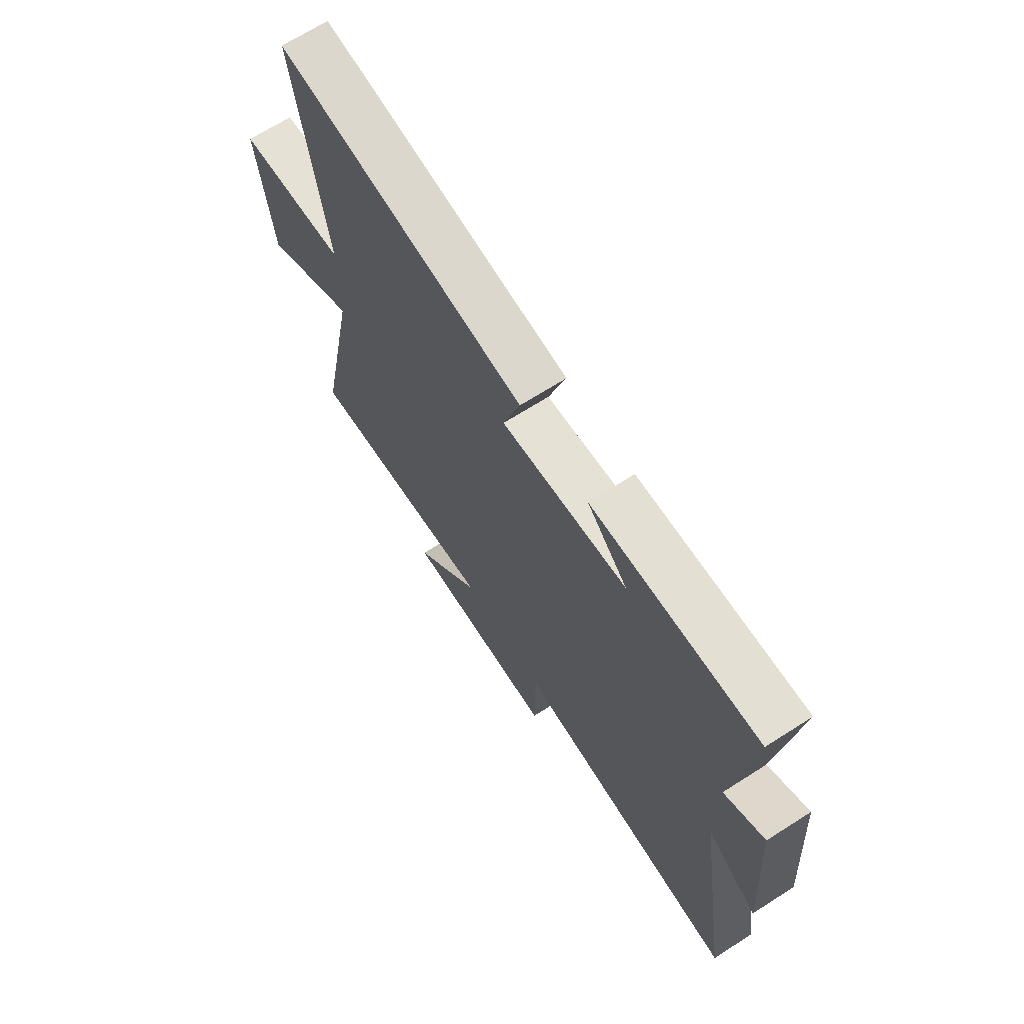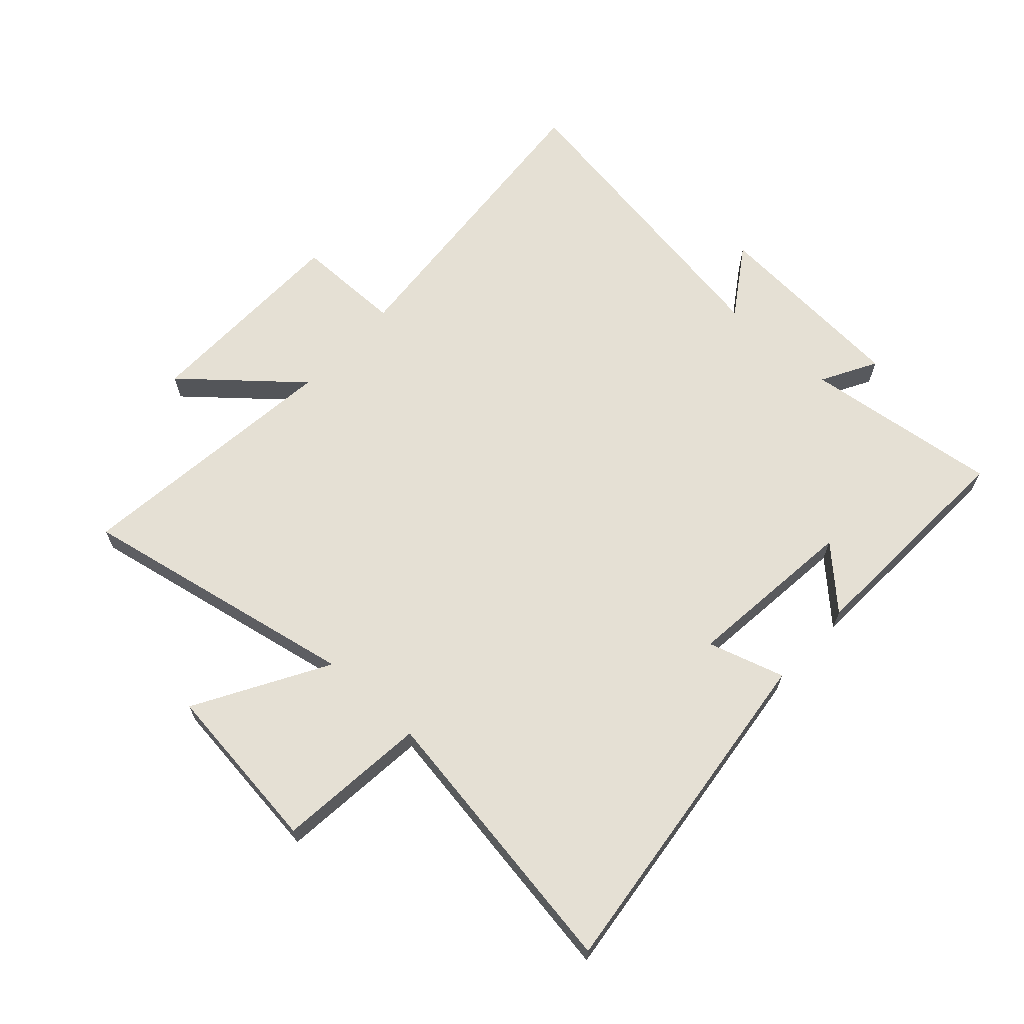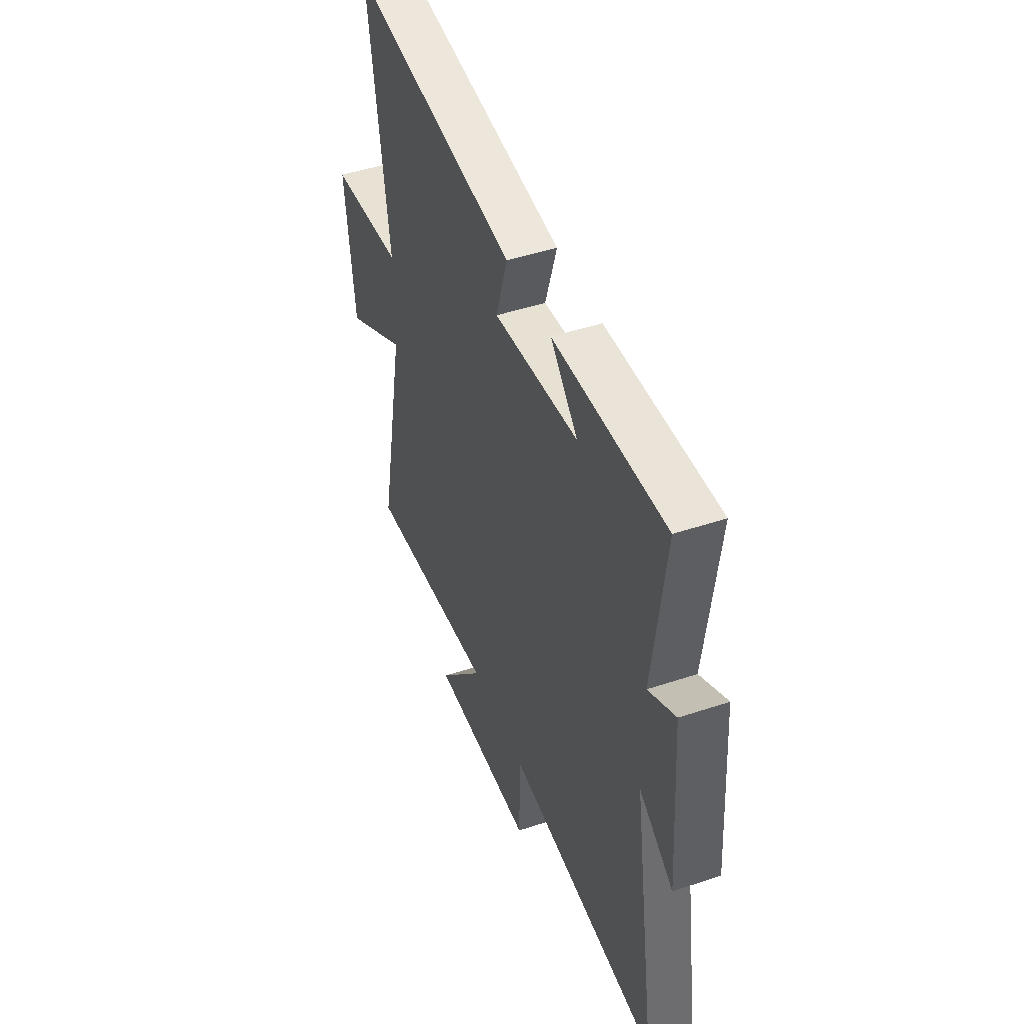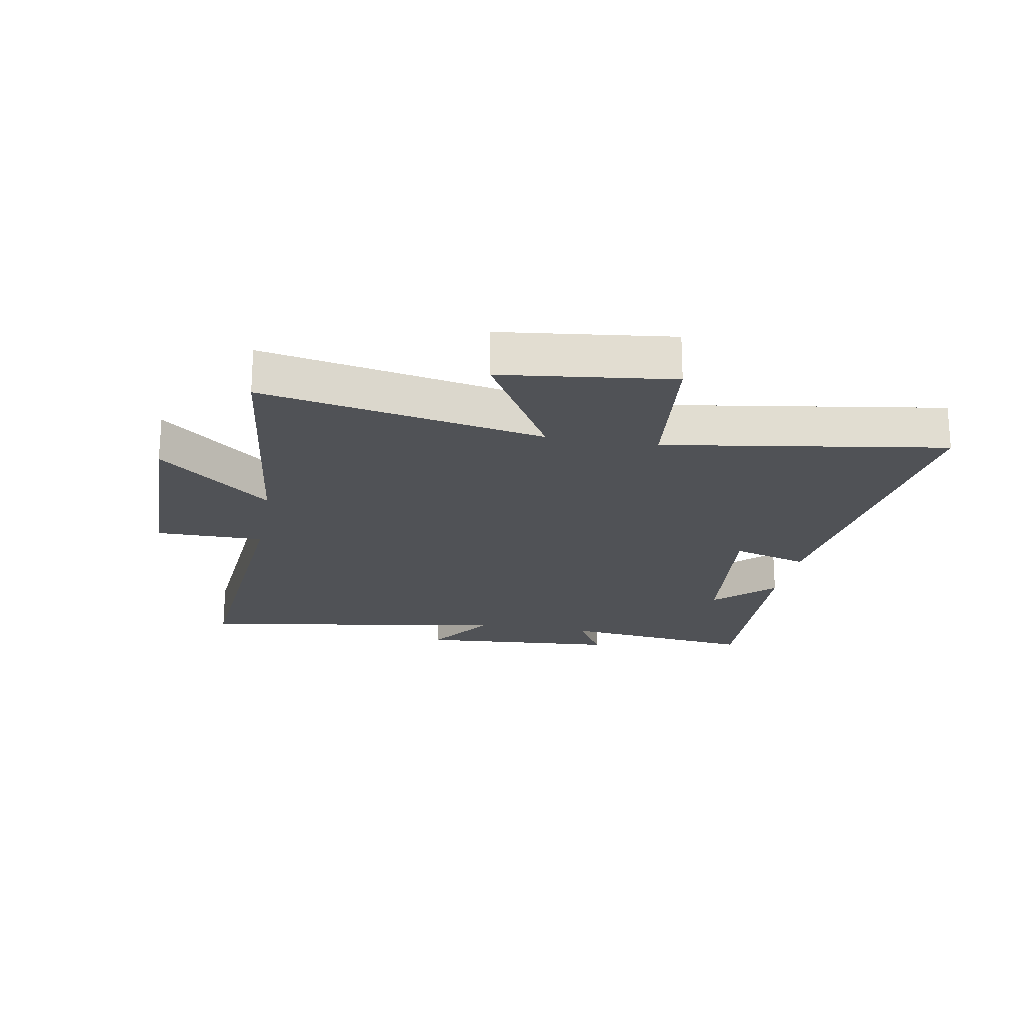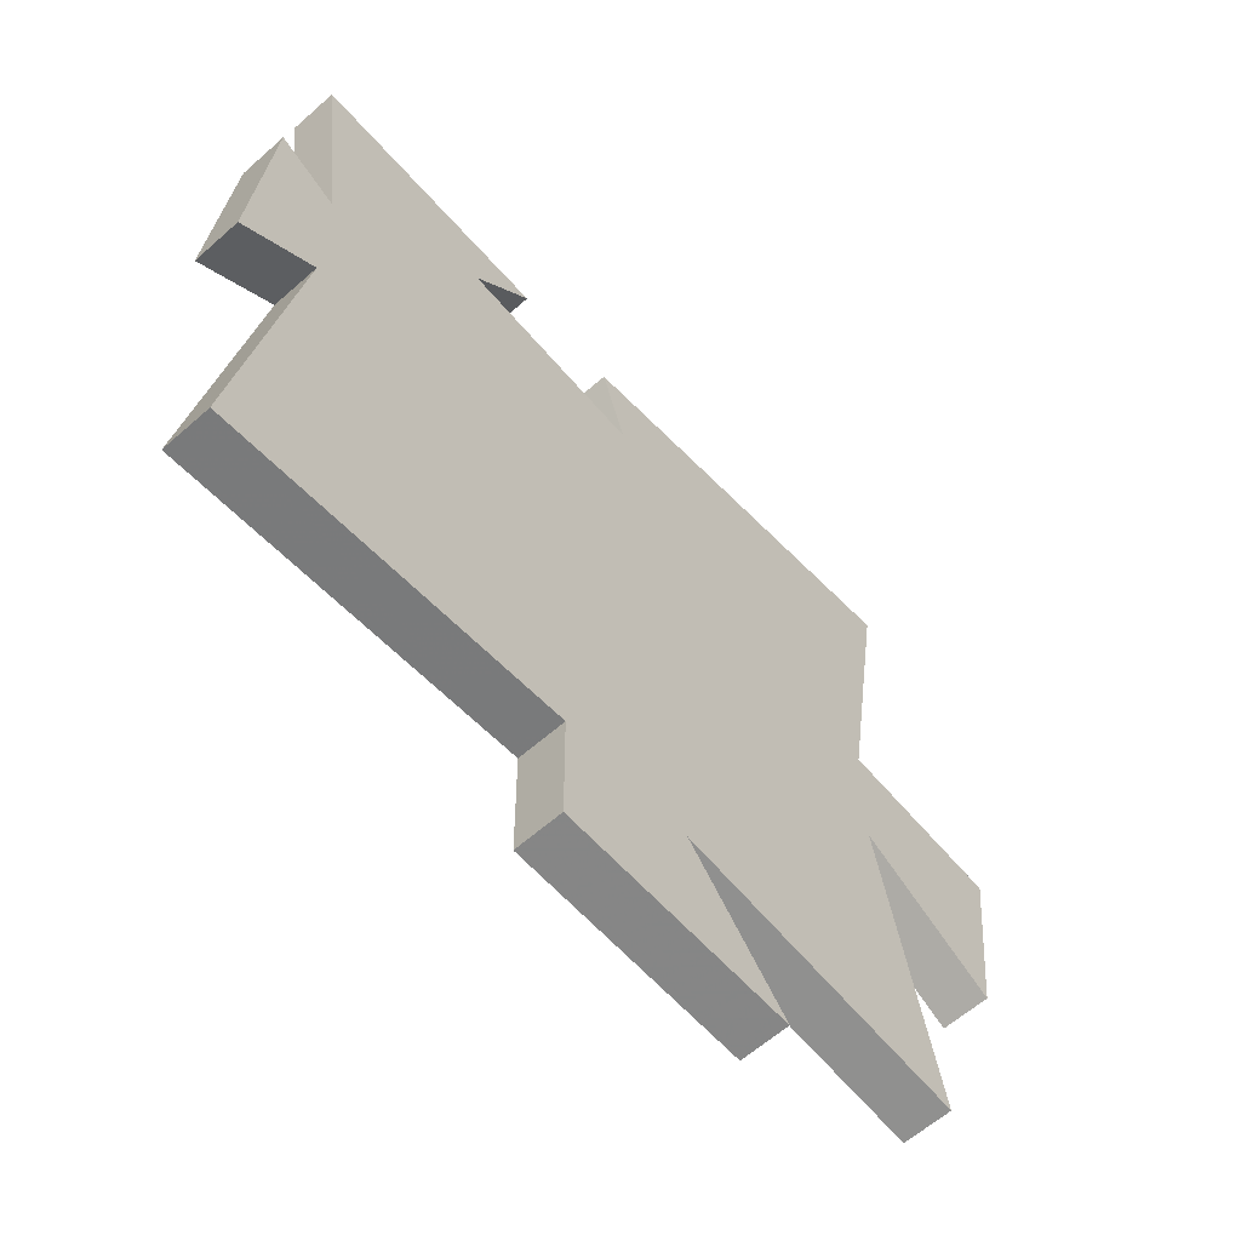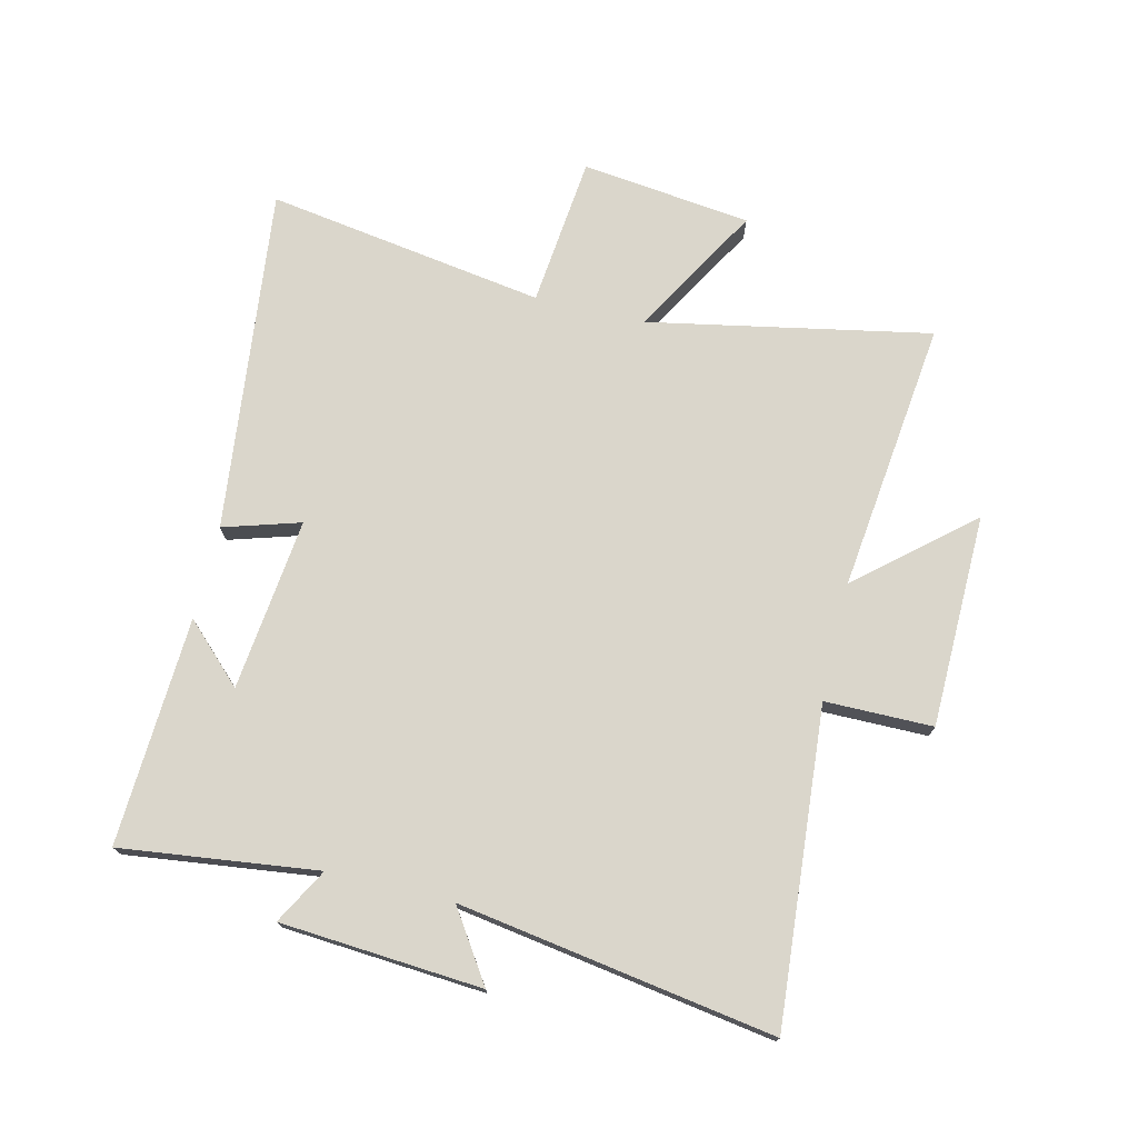
<metadata>
{"format":"obj","ext":"obj","renderer":"f3d","projection":"perspective","resolution":1024,"background":"white","views":[{"elev":68.1,"azim":57.4,"up":"+Z"},{"elev":65.5,"azim":-47.6,"up":"+Y"},{"elev":46.6,"azim":69.2,"up":"+Z"},{"elev":-20.7,"azim":-100.2,"up":"+Y"},{"elev":-61.3,"azim":132.0,"up":"+Z"},{"elev":73.9,"azim":103.5,"up":"+Y"}]}
</metadata>
<code>
v 0.583 0.07 -0.543
v 0.059 0.07 -0.5
v 0.058 0.07 -0.68
v -0.298 0.07 -0.686
v -0.139 0.07 -0.5
v -0.592 0.07 -0.553
v -0.5 0.07 -0.083
v -0.718 0.07 -0.209
v -0.752 0.07 0.075
v -0.5 0.07 0.101
v -0.572 0.07 0.567
v 0.005 0.07 0.5
v -0.034 0.07 0.372
v 0.254 0.07 0.404
v 0.161 0.07 0.5
v 0.541 0.07 0.519
v 0.5 0.07 0.191
v 0.592 0.07 0.242
v 0.616 0.07 -0.094
v 0.5 0.07 -0.017
v 0.583 0 -0.543
v 0.059 0 -0.5
v 0.058 0 -0.68
v -0.298 0 -0.686
v -0.139 0 -0.5
v -0.592 0 -0.553
v -0.5 0 -0.083
v -0.718 0 -0.209
v -0.752 0 0.075
v -0.5 0 0.101
v -0.572 0 0.567
v 0.005 0 0.5
v -0.034 0 0.372
v 0.254 0 0.404
v 0.161 0 0.5
v 0.541 0 0.519
v 0.5 0 0.191
v 0.592 0 0.242
v 0.616 0 -0.094
v 0.5 0 -0.017
f 17 18 19 20
f 14 15 16 17
f 13 14 17 20
f 10 11 12 13
f 20 1 2
f 13 20 2
f 10 13 2
f 7 8 9 10
f 5 6 7
f 10 2 3
f 7 10 3
f 5 7 3
f 3 4 5
f 40 39 38 37
f 37 36 35 34
f 40 37 34 33
f 33 32 31 30
f 22 21 40
f 22 40 33
f 22 33 30
f 30 29 28 27
f 27 26 25
f 23 22 30
f 23 30 27
f 23 27 25
f 25 24 23
f 1 21 22 2
f 2 22 23 3
f 3 23 24 4
f 4 24 25 5
f 5 25 26 6
f 6 26 27 7
f 7 27 28 8
f 8 28 29 9
f 9 29 30 10
f 10 30 31 11
f 11 31 32 12
f 12 32 33 13
f 13 33 34 14
f 14 34 35 15
f 15 35 36 16
f 16 36 37 17
f 17 37 38 18
f 18 38 39 19
f 19 39 40 20
f 20 40 21 1

</code>
